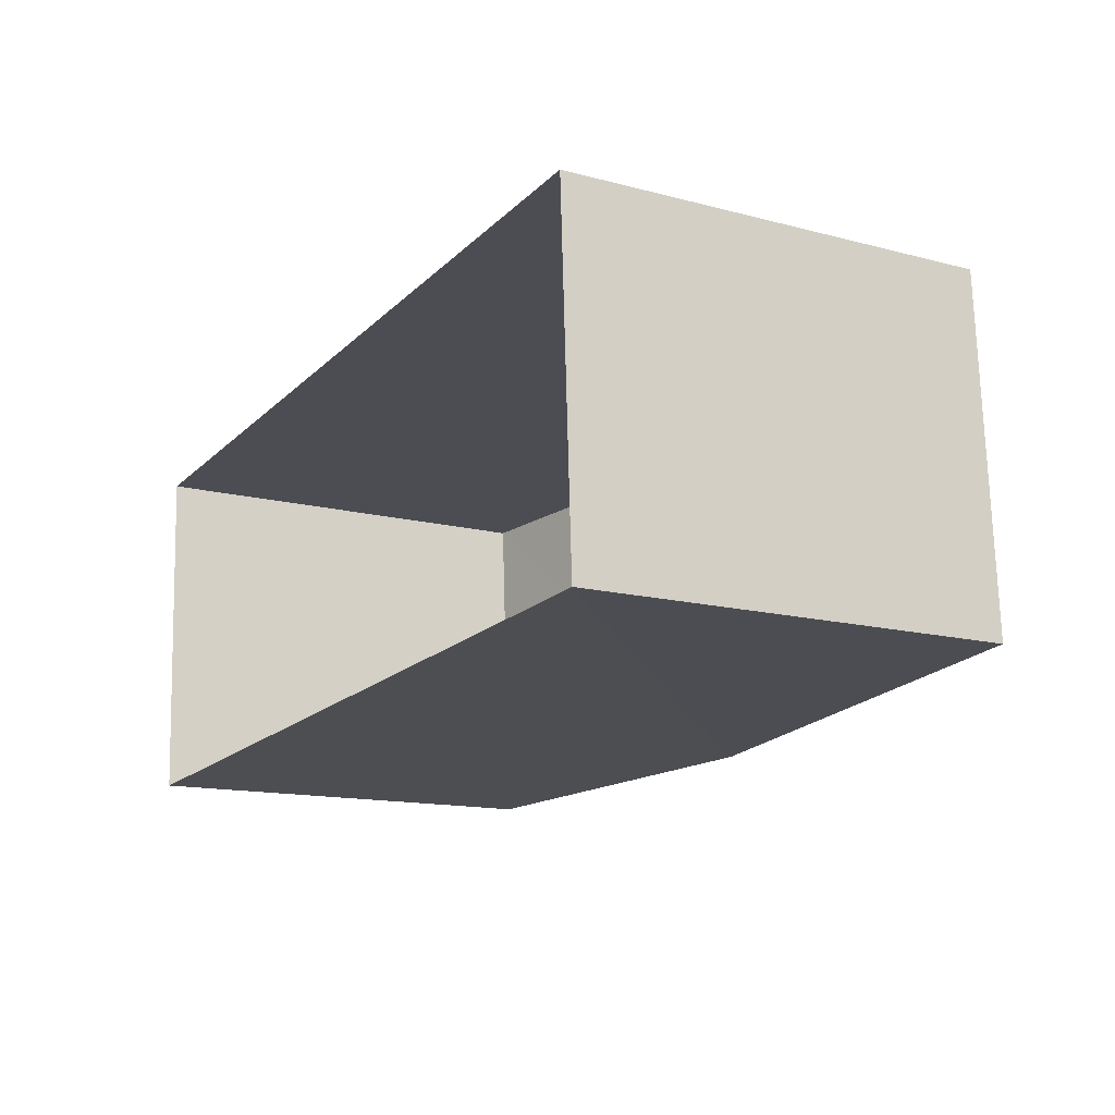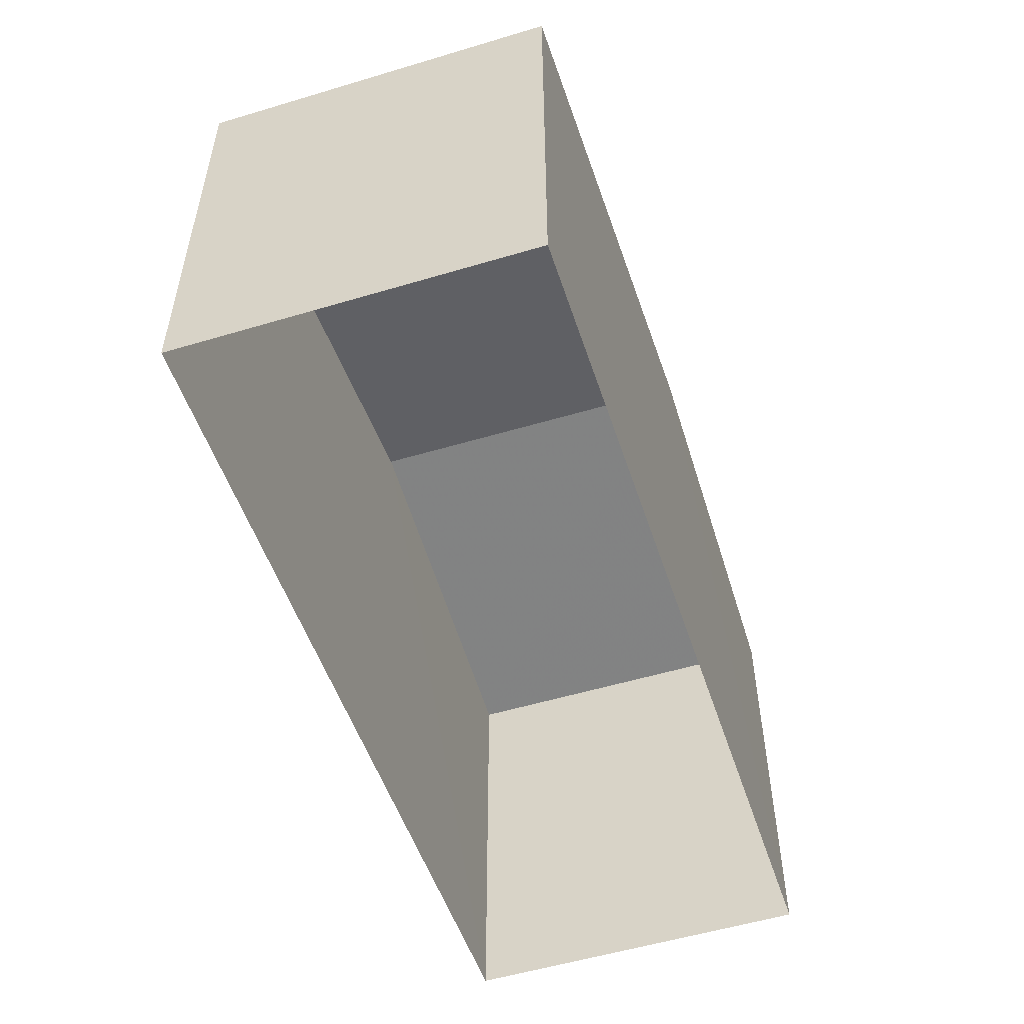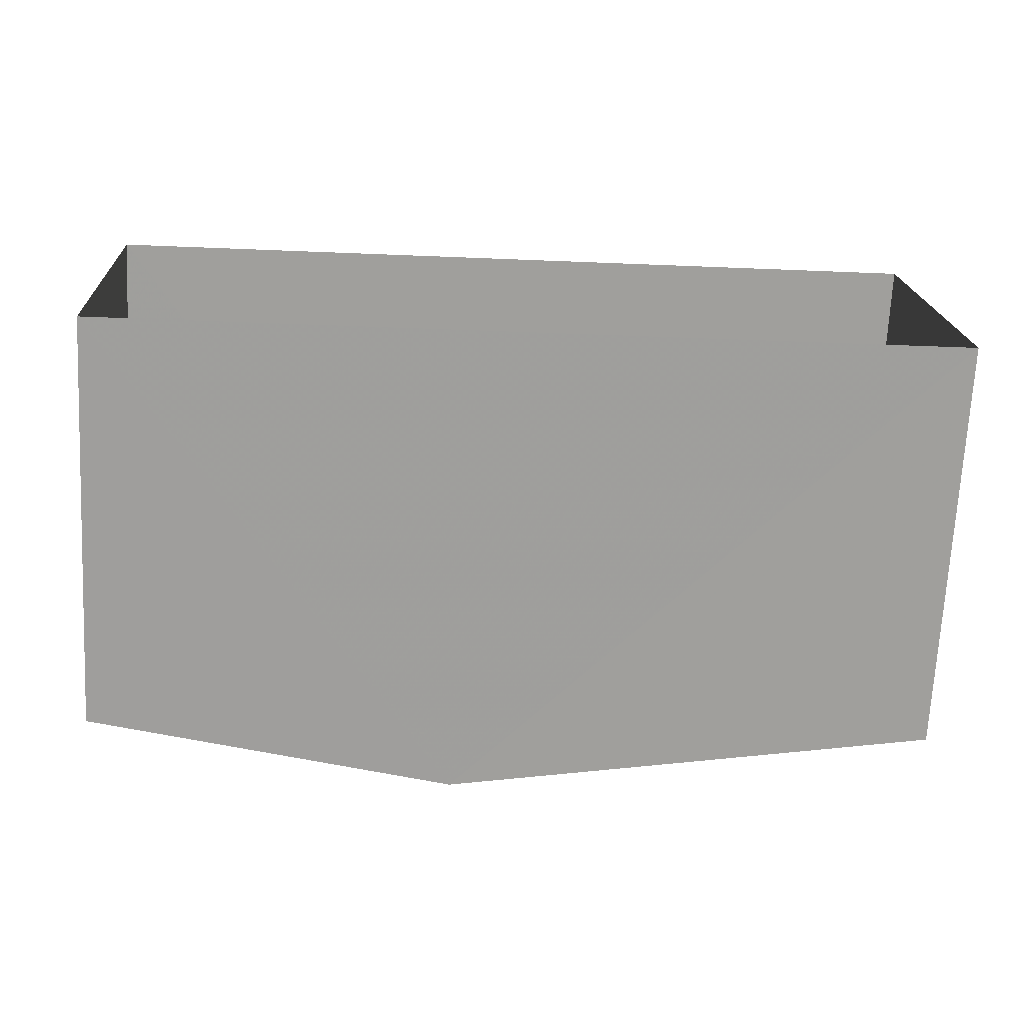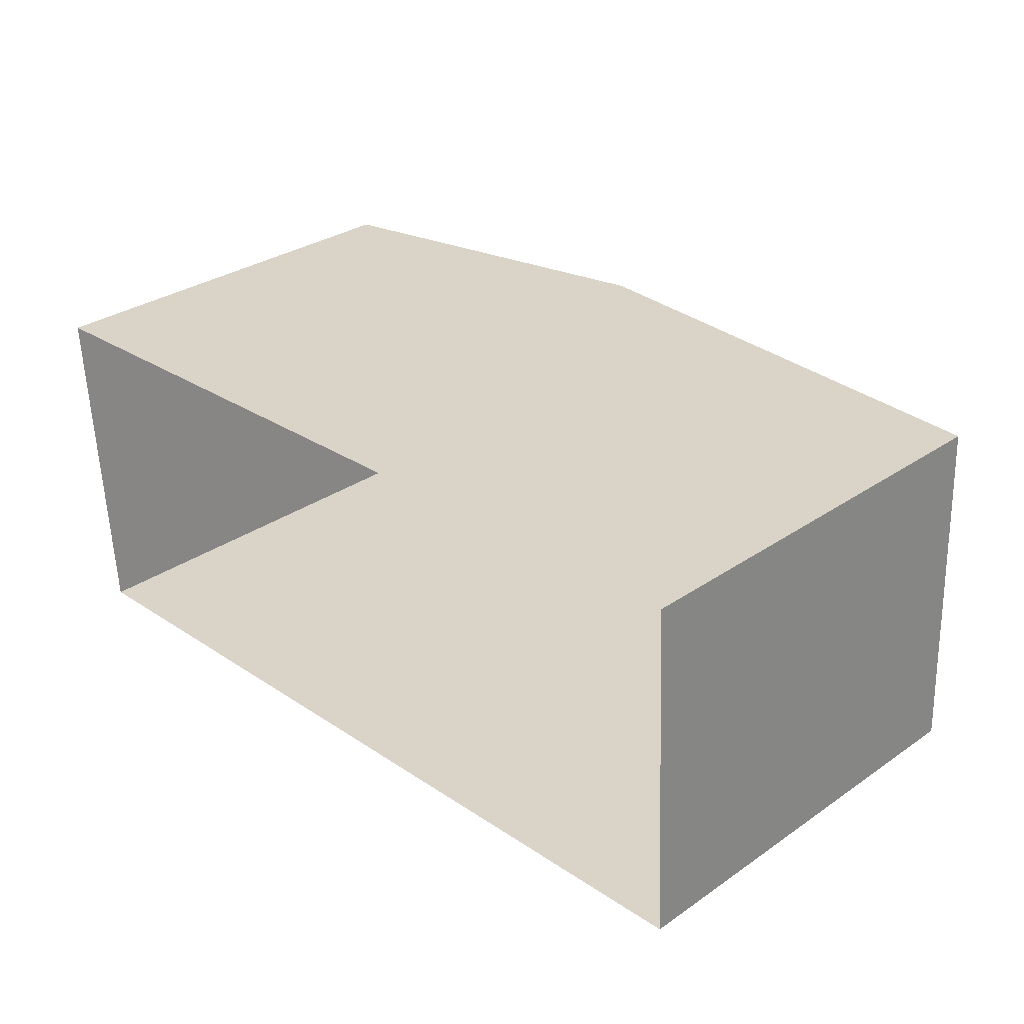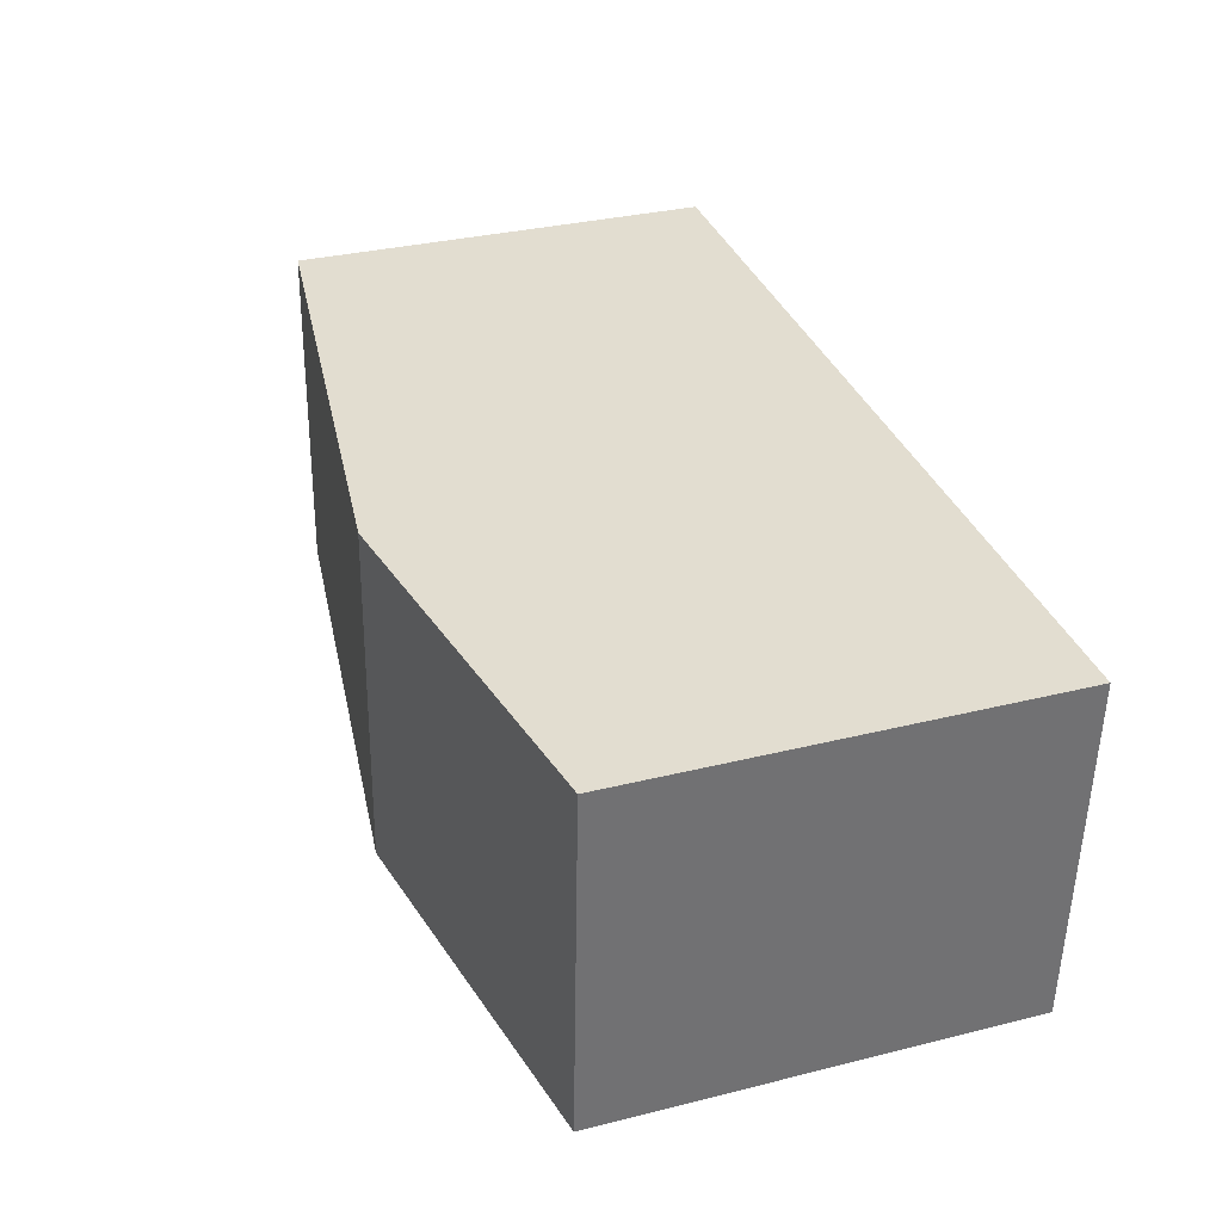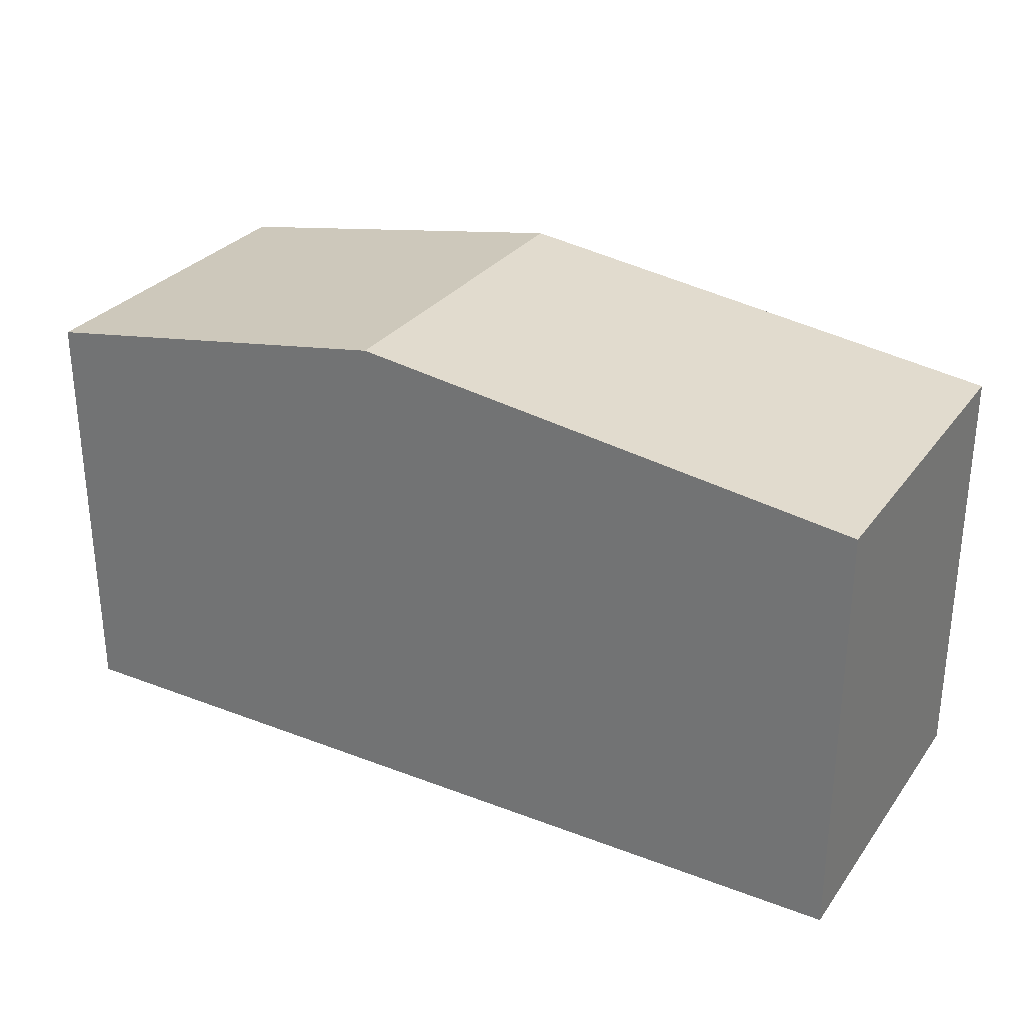
<metadata>
{"format":"obj","ext":"obj","renderer":"f3d","projection":"perspective","resolution":1024,"background":"white","views":[{"elev":-14.0,"azim":-120.0,"up":"+Y"},{"elev":-52.0,"azim":-75.0,"up":"+Z"},{"elev":-71.0,"azim":177.2,"up":"+Y"},{"elev":31.3,"azim":-134.2,"up":"+Y"},{"elev":32.2,"azim":70.7,"up":"+Y"},{"elev":29.5,"azim":-153.5,"up":"+Z"}]}
</metadata>
<code>
v -3.719e+05 -1.036e+05 32.93
v -3.719e+05 -1.036e+05 32.94
v -3.719e+05 -1.036e+05 32.93
v -3.719e+05 -1.036e+05 32.94
v -3.719e+05 -1.036e+05 41.09
v -3.719e+05 -1.036e+05 40.02
v -3.719e+05 -1.036e+05 41.09
v -3.719e+05 -1.036e+05 40.02
v -3.719e+05 -1.036e+05 40.02
v -3.719e+05 -1.036e+05 40.02
f 1 2 3
f 1 4 2
f 5 6 7
f 5 8 6
f 9 10 5
f 7 9 5
f 10 1 3
f 10 9 1
f 10 3 5
f 3 2 5
f 2 8 5
f 6 4 7
f 4 1 7
f 1 9 7
f 8 2 4
f 6 8 4

</code>
